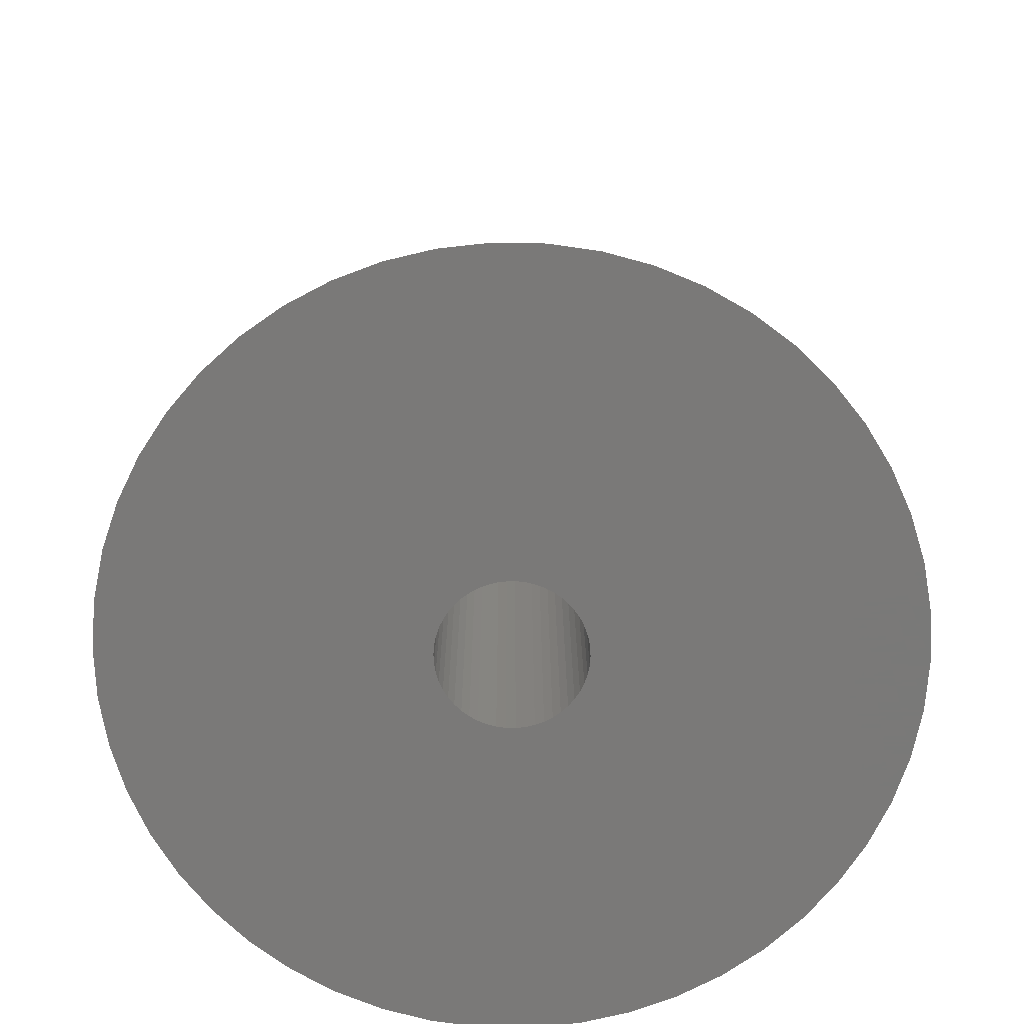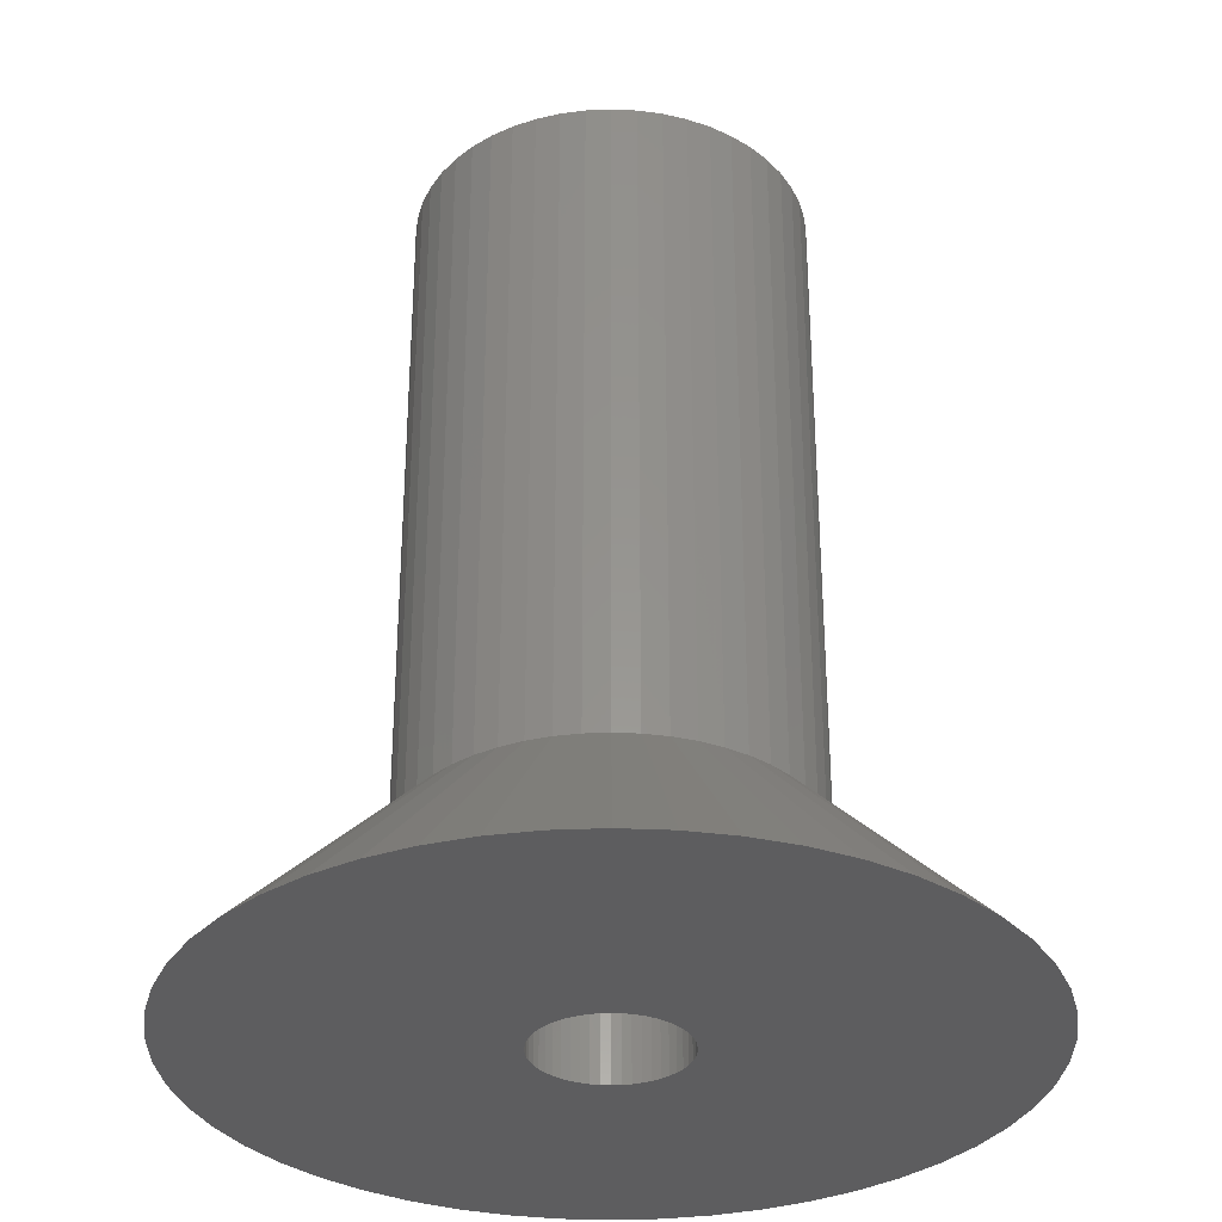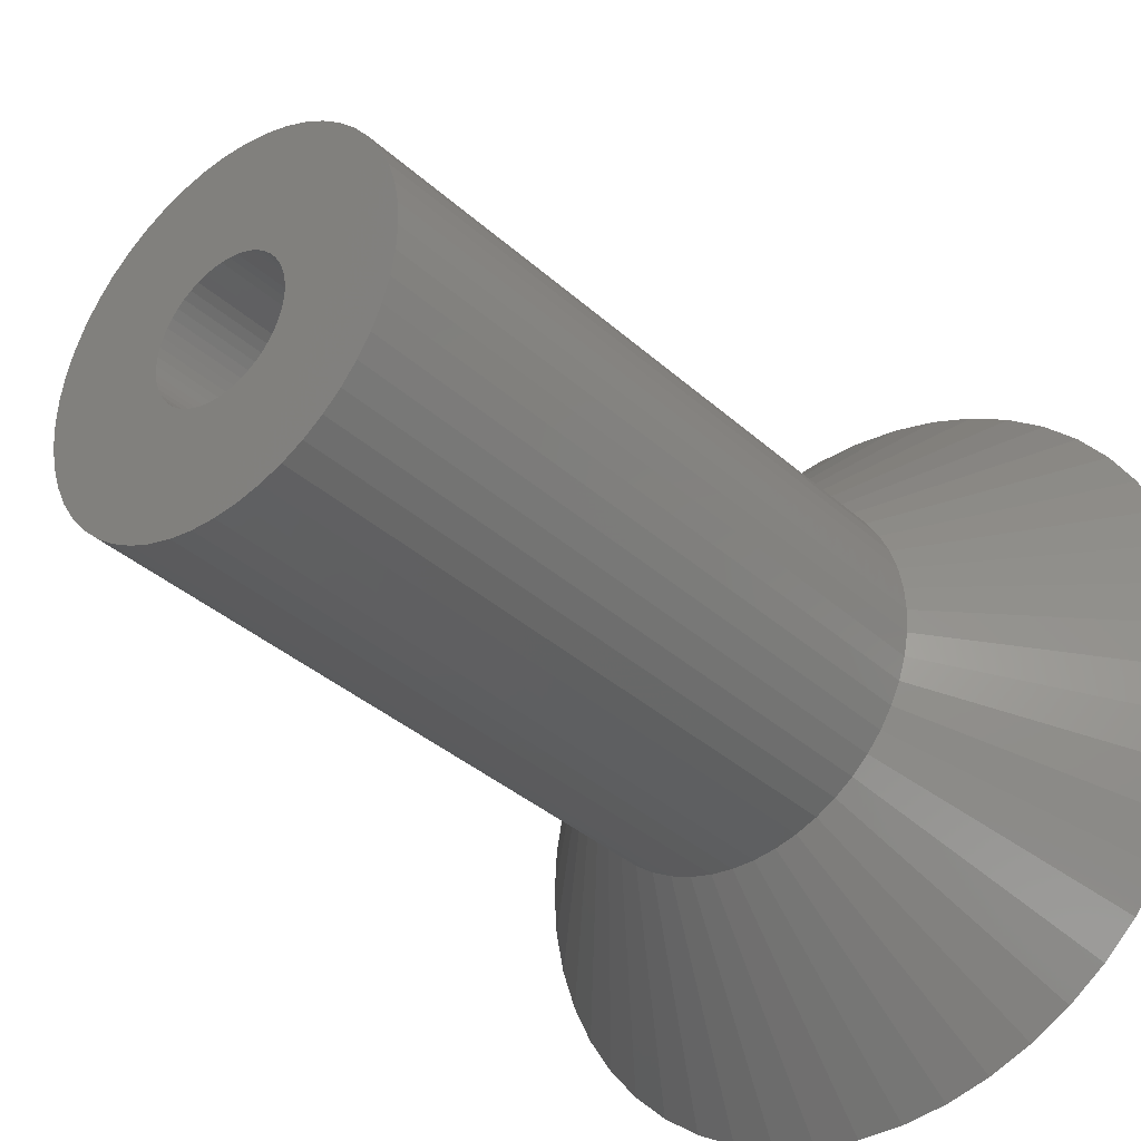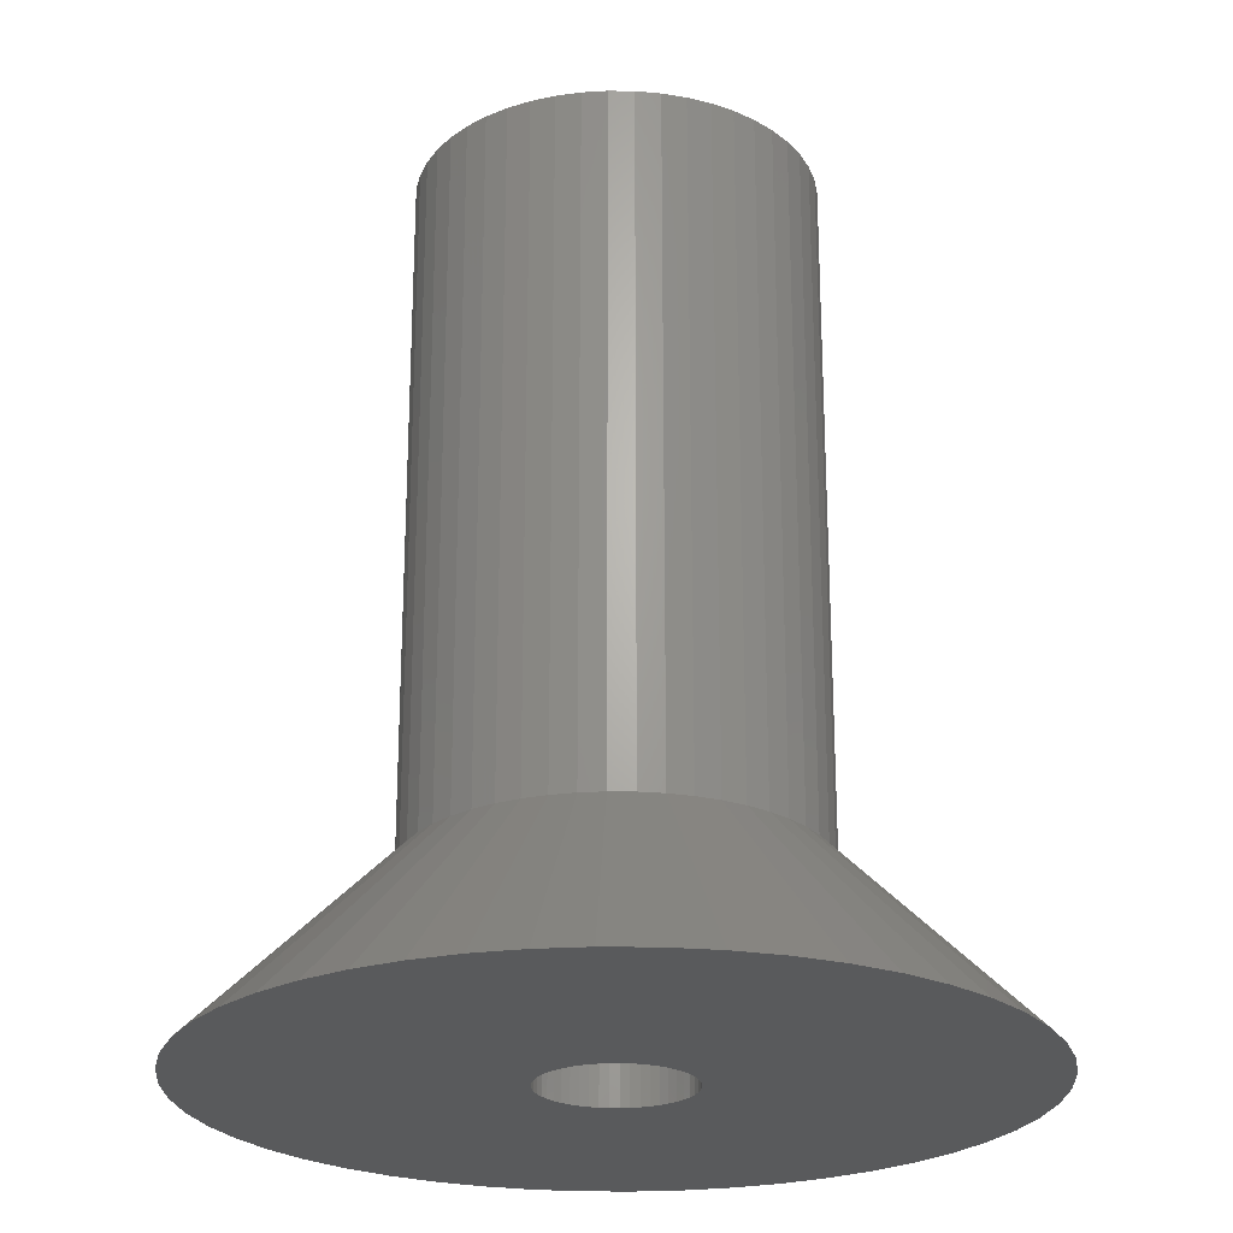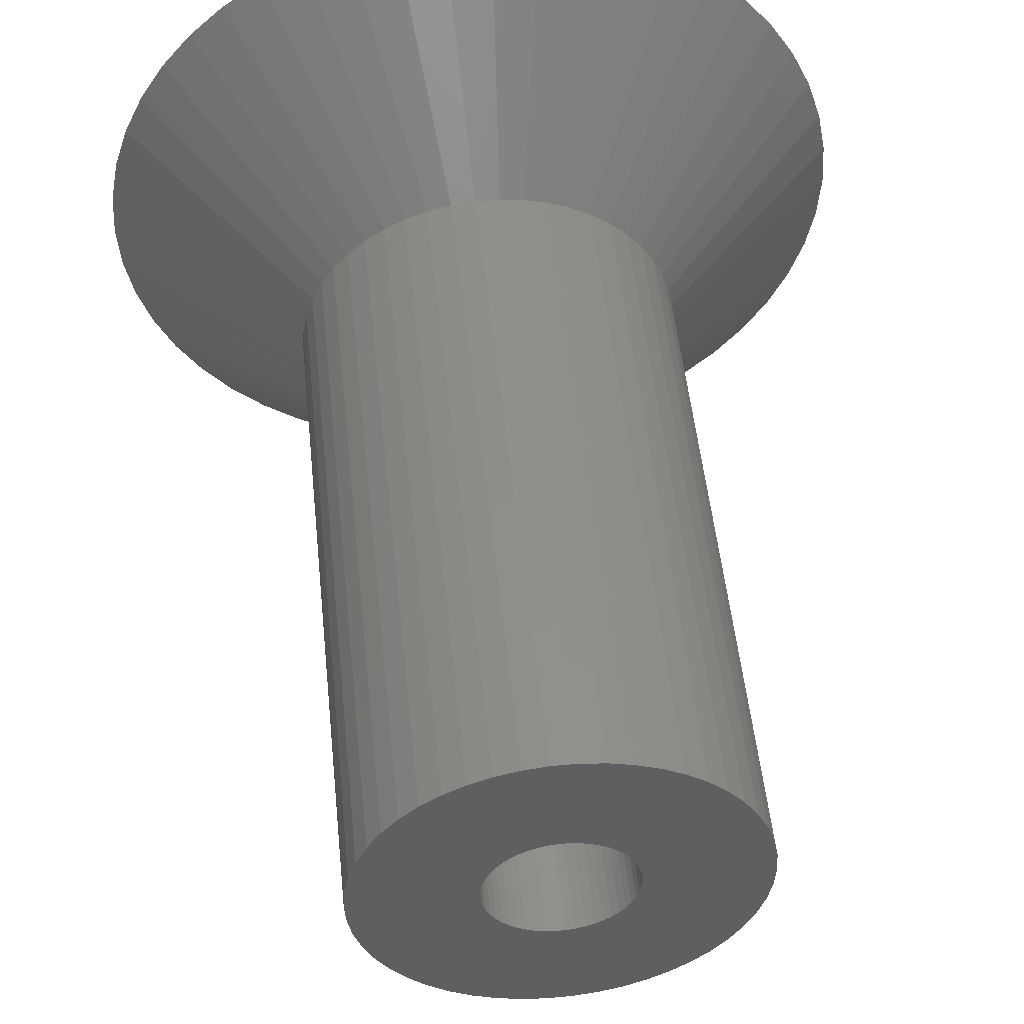
<metadata>
{"format":"stl","ext":"stl","renderer":"f3d","projection":"perspective","resolution":1024,"background":"white","views":[{"elev":-72.3,"azim":-130.5,"up":"+Z"},{"elev":-32.7,"azim":-18.1,"up":"+Z"},{"elev":-35.3,"azim":40.0,"up":"+Y"},{"elev":-24.0,"azim":92.3,"up":"+Z"},{"elev":50.4,"azim":-5.8,"up":"+Y"}]}
</metadata>
<code>
# stl→obj: 250 verts, 500 faces
v -8 0 0
v -7.937 1.003 0
v -7.937 -1.003 0
v -7.749 1.99 0
v -7.438 2.945 0
v -7.01 3.854 0
v -6.472 4.702 0
v -5.832 5.476 0
v -5.099 6.164 0
v -4.287 6.755 0
v -3.406 7.239 0
v -2.472 7.608 0
v -1.499 7.858 0
v -0.5023 7.984 0
v 0.5023 7.984 0
v 1.499 7.858 0
v 2.472 7.608 0
v 3.406 7.239 0
v 4.287 6.755 0
v 5.099 6.164 0
v 5.832 5.476 0
v 6.472 4.702 0
v -0.4635 1.427 0
v 7.01 3.854 0
v 0.8037 1.266 0
v 7.438 2.945 0
v 1.214 0.8817 0
v 7.749 1.99 0
v 1.453 0.373 0
v 7.937 1.003 0
v 1.5 0 0
v 8 0 0
v 1.314 -0.7226 0
v 7.937 -1.003 0
v 0.9561 -1.156 0
v 7.749 -1.99 0
v -0.09419 -1.497 0
v 7.438 -2.945 0
v 7.01 -3.854 0
v 6.472 -4.702 0
v 5.832 -5.476 0
v 5.099 -6.164 0
v 4.287 -6.755 0
v 3.406 -7.239 0
v 2.472 -7.608 0
v 1.499 -7.858 0
v 0.5023 -7.984 0
v -0.5023 -7.984 0
v -1.499 -7.858 0
v -2.472 -7.608 0
v -3.406 -7.239 0
v -4.287 -6.755 0
v -5.099 -6.164 0
v -5.832 -5.476 0
v -6.472 -4.702 0
v -7.01 -3.854 0
v -7.438 -2.945 0
v -7.749 -1.99 0
v 1.314 0.7226 0
v -1.314 -0.7226 0
v -1.395 -0.5522 0
v -1.488 -0.188 0
v -1.453 -0.373 0
v -1.093 -1.027 0
v -1.214 -0.8817 0
v -0.2811 -1.473 0
v -0.9561 -1.156 0
v -0.8037 -1.266 0
v -0.6387 -1.357 0
v -0.4635 -1.427 0
v 0.09419 -1.497 0
v 0.2811 -1.473 0
v 0.4635 -1.427 0
v 0.6387 -1.357 0
v 0.8037 -1.266 0
v 1.093 -1.027 0
v 1.214 -0.8817 0
v 1.395 -0.5522 0
v 1.453 -0.373 0
v 1.488 -0.188 0
v 1.488 0.188 0
v 1.395 0.5522 0
v 1.093 1.027 0
v 0.9561 1.156 0
v 0.6387 1.357 0
v -0.2811 1.473 0
v 0.4635 1.427 0
v 0.2811 1.473 0
v 0.09419 1.497 0
v -0.09419 1.497 0
v -0.6387 1.357 0
v -0.8037 1.266 0
v -0.9561 1.156 0
v -1.093 1.027 0
v -1.214 0.8817 0
v -1.314 0.7226 0
v -1.395 0.5522 0
v -1.453 0.373 0
v -1.488 0.188 0
v -1.5 0 0
v -4 0 4
v -3.968 0.5013 4
v -3.968 -0.5013 4
v -3.874 -0.9948 4
v -3.719 -1.472 4
v -3.505 -1.927 4
v -3.236 -2.351 4
v -2.916 -2.738 4
v -2.55 -3.082 4
v -2.143 -3.377 4
v -1.703 -3.619 4
v -1.236 -3.804 4
v -0.7495 -3.929 4
v -0.2512 -3.992 4
v 0.2512 -3.992 4
v 0.7495 -3.929 4
v 1.236 -3.804 4
v 1.703 -3.619 4
v 2.143 -3.377 4
v 2.55 -3.082 4
v 2.916 -2.738 4
v 3.236 -2.351 4
v 3.505 -1.927 4
v 3.719 -1.472 4
v 3.874 -0.9948 4
v 3.968 -0.5013 4
v 4 0 4
v 3.968 0.5013 4
v 3.874 0.9948 4
v 3.719 1.472 4
v 3.505 1.927 4
v 3.236 2.351 4
v 2.916 2.738 4
v 2.55 3.082 4
v 2.143 3.377 4
v 1.703 3.619 4
v 1.236 3.804 4
v 0.7495 3.929 4
v 0.2512 3.992 4
v -0.2512 3.992 4
v -0.7495 3.929 4
v -1.236 3.804 4
v -1.703 3.619 4
v -2.143 3.377 4
v -2.55 3.082 4
v -2.916 2.738 4
v -3.236 2.351 4
v -3.505 1.927 4
v -3.719 1.472 4
v -3.874 0.9948 4
v -1.488 0.188 18
v -1.5 0 18
v -1.488 -0.188 18
v -1.453 0.373 18
v -1.395 0.5522 18
v -1.314 0.7226 18
v -1.214 0.8817 18
v -1.093 1.027 18
v -0.9561 1.156 18
v -0.8037 1.266 18
v -0.6387 1.357 18
v -0.4635 1.427 18
v -0.2811 1.473 18
v -0.09419 1.497 18
v 0.09419 1.497 18
v 0.2811 1.473 18
v 0.4635 1.427 18
v 0.6387 1.357 18
v 0.8037 1.266 18
v 0.9561 1.156 18
v 1.093 1.027 18
v 1.214 0.8817 18
v 1.314 0.7226 18
v 1.395 0.5522 18
v 1.453 0.373 18
v 1.488 0.188 18
v 1.5 0 18
v 1.488 -0.188 18
v 1.453 -0.373 18
v 1.395 -0.5522 18
v 1.314 -0.7226 18
v 1.214 -0.8817 18
v 1.093 -1.027 18
v 0.9561 -1.156 18
v 0.8037 -1.266 18
v 0.6387 -1.357 18
v 0.4635 -1.427 18
v 0.2811 -1.473 18
v 0.09419 -1.497 18
v -0.09419 -1.497 18
v -0.2811 -1.473 18
v -0.4635 -1.427 18
v -0.6387 -1.357 18
v -0.8037 -1.266 18
v -0.9561 -1.156 18
v -1.093 -1.027 18
v -1.214 -0.8817 18
v -1.314 -0.7226 18
v -1.395 -0.5522 18
v -1.453 -0.373 18
v -4 0 18
v -3.968 0.5013 18
v -3.874 0.9948 18
v -3.968 -0.5013 18
v -3.874 -0.9948 18
v -3.719 -1.472 18
v -3.505 -1.927 18
v -3.236 -2.351 18
v -2.916 -2.738 18
v -2.55 -3.082 18
v -2.143 -3.377 18
v -1.703 -3.619 18
v -1.236 -3.804 18
v -0.7495 -3.929 18
v -0.2512 -3.992 18
v 0.2512 -3.992 18
v 0.7495 -3.929 18
v 1.236 -3.804 18
v 1.703 -3.619 18
v 2.143 -3.377 18
v 2.55 -3.082 18
v 2.916 -2.738 18
v 3.236 -2.351 18
v 3.505 -1.927 18
v 3.719 -1.472 18
v 3.874 -0.9948 18
v 3.968 -0.5013 18
v 4 0 18
v 3.968 0.5013 18
v 3.874 0.9948 18
v 3.719 1.472 18
v 3.505 1.927 18
v 3.236 2.351 18
v 2.916 2.738 18
v 2.55 3.082 18
v 2.143 3.377 18
v 1.703 3.619 18
v 1.236 3.804 18
v 0.7495 3.929 18
v 0.2512 3.992 18
v -0.2512 3.992 18
v -0.7495 3.929 18
v -1.236 3.804 18
v -1.703 3.619 18
v -2.143 3.377 18
v -2.55 3.082 18
v -2.916 2.738 18
v -3.236 2.351 18
v -3.505 1.927 18
v -3.719 1.472 18
f 1 2 3
f 3 2 4
f 3 4 5
f 3 5 6
f 3 6 7
f 3 7 8
f 3 8 9
f 3 9 10
f 3 10 11
f 3 11 12
f 3 12 13
f 3 13 14
f 3 14 15
f 3 15 16
f 3 16 17
f 3 17 18
f 3 18 19
f 3 19 20
f 3 20 21
f 3 21 22
f 23 22 24
f 25 24 26
f 27 26 28
f 29 28 30
f 31 30 32
f 33 32 34
f 35 34 36
f 37 36 38
f 3 38 39
f 3 39 40
f 3 40 41
f 3 41 42
f 3 42 43
f 3 43 44
f 3 44 45
f 3 45 46
f 3 46 47
f 3 47 48
f 3 48 49
f 3 49 50
f 3 50 51
f 3 51 52
f 3 52 53
f 3 53 54
f 3 54 55
f 3 55 56
f 3 56 57
f 3 57 58
f 27 28 59
f 60 3 61
f 3 62 63
f 3 63 61
f 64 3 65
f 3 60 65
f 37 3 66
f 3 64 67
f 3 67 68
f 3 68 69
f 3 69 70
f 3 70 66
f 71 36 37
f 3 37 38
f 72 36 71
f 73 36 72
f 74 36 73
f 75 36 74
f 35 36 75
f 76 34 35
f 77 34 76
f 33 34 77
f 78 32 33
f 79 32 78
f 80 32 79
f 31 32 80
f 81 30 31
f 82 28 29
f 59 28 82
f 83 26 27
f 25 26 84
f 84 26 83
f 85 24 25
f 23 24 86
f 87 24 85
f 88 24 87
f 89 24 88
f 90 24 89
f 86 24 90
f 3 22 23
f 91 3 23
f 92 3 91
f 93 3 92
f 94 3 93
f 95 3 94
f 96 3 95
f 97 3 96
f 98 3 97
f 99 3 98
f 3 99 100
f 62 3 100
f 29 30 81
f 1 101 2
f 2 101 102
f 1 3 101
f 101 3 103
f 103 3 58
f 103 58 104
f 104 58 57
f 104 57 105
f 105 57 56
f 105 56 106
f 106 56 55
f 106 55 107
f 107 55 54
f 107 54 108
f 108 54 53
f 108 53 109
f 109 53 52
f 109 52 110
f 110 52 51
f 110 51 111
f 111 51 50
f 112 111 50
f 112 50 49
f 112 49 113
f 113 49 48
f 114 113 48
f 114 48 47
f 115 114 47
f 46 115 47
f 116 115 46
f 45 116 46
f 117 116 45
f 118 117 45
f 44 118 45
f 43 118 44
f 119 118 43
f 42 119 43
f 120 119 42
f 41 120 42
f 121 120 41
f 40 121 41
f 122 121 40
f 39 122 40
f 123 122 39
f 38 123 39
f 124 123 38
f 36 124 38
f 125 124 36
f 34 125 36
f 126 125 34
f 127 126 34
f 32 127 34
f 30 128 127
f 32 30 127
f 28 128 30
f 28 129 128
f 26 129 28
f 26 130 129
f 24 130 26
f 24 131 130
f 22 131 24
f 22 132 131
f 21 132 22
f 21 133 132
f 20 133 21
f 20 134 133
f 19 134 20
f 19 135 134
f 18 135 19
f 18 136 135
f 17 137 136
f 18 17 136
f 16 137 17
f 16 138 137
f 16 15 138
f 15 139 138
f 14 140 15
f 15 140 139
f 14 13 140
f 140 13 141
f 13 12 141
f 141 12 142
f 12 11 143
f 142 12 143
f 11 10 143
f 143 10 144
f 10 9 144
f 144 9 145
f 9 8 145
f 145 8 146
f 8 7 146
f 146 7 147
f 7 6 147
f 147 6 148
f 6 5 148
f 148 5 149
f 5 4 149
f 149 4 150
f 4 2 150
f 150 2 102
f 99 151 152
f 100 99 152
f 152 153 62
f 100 152 62
f 98 154 151
f 99 98 151
f 97 155 154
f 98 97 154
f 96 156 155
f 97 96 155
f 95 157 156
f 96 95 156
f 94 158 157
f 95 94 157
f 93 159 158
f 94 93 158
f 92 160 159
f 93 92 159
f 91 161 160
f 92 91 160
f 23 162 161
f 91 23 161
f 86 163 162
f 23 86 162
f 90 164 163
f 86 90 163
f 89 165 164
f 90 89 164
f 88 166 165
f 89 88 165
f 87 167 166
f 88 87 166
f 85 168 167
f 87 85 167
f 25 169 168
f 85 25 168
f 84 170 169
f 25 84 169
f 83 171 170
f 84 83 170
f 172 171 27
f 27 171 83
f 173 172 59
f 59 172 27
f 174 173 82
f 82 173 59
f 175 174 29
f 29 174 82
f 176 175 81
f 81 175 29
f 177 176 31
f 31 176 81
f 177 31 178
f 178 31 80
f 178 80 179
f 179 80 79
f 179 79 180
f 180 79 78
f 180 78 181
f 181 78 33
f 181 33 182
f 182 33 77
f 182 77 183
f 183 77 76
f 183 76 184
f 184 76 35
f 184 35 185
f 185 35 75
f 185 75 186
f 186 75 74
f 186 74 187
f 187 74 73
f 187 73 188
f 188 73 72
f 188 72 189
f 189 72 71
f 189 71 190
f 190 71 37
f 190 37 191
f 191 37 66
f 191 66 192
f 192 66 70
f 192 70 193
f 193 70 69
f 193 69 194
f 194 69 68
f 194 68 195
f 195 68 67
f 195 67 196
f 196 67 64
f 197 196 64
f 65 197 64
f 198 197 65
f 60 198 65
f 199 198 60
f 61 199 60
f 200 199 61
f 63 200 61
f 153 200 63
f 62 153 63
f 101 201 102
f 102 201 202
f 102 202 150
f 150 202 203
f 101 103 201
f 201 103 204
f 103 104 204
f 204 104 205
f 104 105 205
f 205 105 206
f 105 106 206
f 206 106 207
f 106 107 207
f 207 107 208
f 107 108 208
f 208 108 209
f 209 108 109
f 210 209 109
f 210 109 110
f 211 210 110
f 211 110 111
f 212 211 111
f 212 111 112
f 213 212 112
f 213 112 113
f 214 213 113
f 214 113 114
f 215 214 114
f 215 114 115
f 216 215 115
f 216 115 116
f 217 216 116
f 217 116 117
f 218 217 117
f 218 117 118
f 219 218 118
f 219 118 119
f 220 219 119
f 220 119 120
f 221 220 120
f 221 120 121
f 222 221 121
f 222 121 122
f 223 222 122
f 223 122 123
f 224 223 123
f 224 123 124
f 225 224 124
f 225 124 125
f 226 225 125
f 226 125 126
f 227 226 126
f 227 126 127
f 228 227 127
f 127 128 229
f 228 127 229
f 128 129 230
f 229 128 230
f 129 130 231
f 230 129 231
f 130 131 232
f 231 130 232
f 131 132 233
f 232 131 233
f 132 133 234
f 233 132 234
f 134 235 133
f 133 235 234
f 135 236 134
f 134 236 235
f 136 237 135
f 135 237 236
f 137 238 136
f 136 238 237
f 138 239 137
f 137 239 238
f 139 240 138
f 138 240 239
f 140 241 139
f 139 241 240
f 141 242 140
f 140 242 241
f 142 243 141
f 141 243 242
f 143 244 142
f 142 244 243
f 144 245 143
f 143 245 244
f 145 246 144
f 144 246 245
f 146 247 145
f 145 247 246
f 147 248 146
f 146 248 247
f 148 249 147
f 147 249 248
f 149 250 148
f 148 250 249
f 150 203 149
f 149 203 250
f 202 201 204
f 206 202 205
f 205 202 204
f 207 202 206
f 208 202 207
f 209 202 208
f 210 202 209
f 211 202 210
f 212 202 211
f 213 202 212
f 214 202 213
f 215 202 214
f 216 202 215
f 217 202 216
f 218 202 217
f 219 202 218
f 220 202 219
f 194 202 220
f 194 195 202
f 191 192 221
f 188 189 222
f 183 184 224
f 177 178 227
f 168 169 232
f 165 166 233
f 235 202 234
f 236 202 235
f 237 202 236
f 238 202 237
f 239 202 238
f 240 202 239
f 241 202 240
f 242 202 241
f 243 202 242
f 244 202 243
f 245 202 244
f 246 202 245
f 247 202 246
f 248 202 247
f 249 202 248
f 250 202 249
f 203 202 250
f 185 186 223
f 195 196 202
f 154 155 202
f 179 180 226
f 155 156 202
f 176 177 228
f 156 157 202
f 174 175 229
f 158 159 202
f 172 173 230
f 158 202 157
f 160 161 202
f 170 171 231
f 160 202 159
f 162 163 234
f 167 168 232
f 162 202 161
f 234 202 162
f 234 163 233
f 163 164 233
f 233 166 232
f 166 167 232
f 232 169 231
f 169 170 231
f 231 171 230
f 171 172 230
f 230 173 229
f 173 174 229
f 229 175 228
f 175 176 228
f 228 177 227
f 227 178 226
f 151 154 202
f 178 179 226
f 164 165 233
f 226 180 225
f 180 181 225
f 225 182 224
f 182 183 224
f 224 184 223
f 153 152 202
f 184 185 223
f 223 186 222
f 198 199 202
f 186 187 222
f 187 188 222
f 222 189 221
f 196 197 202
f 189 190 221
f 190 191 221
f 221 192 220
f 192 193 220
f 193 194 220
f 197 198 202
f 199 200 202
f 181 182 225
f 200 153 202
f 152 151 202

</code>
